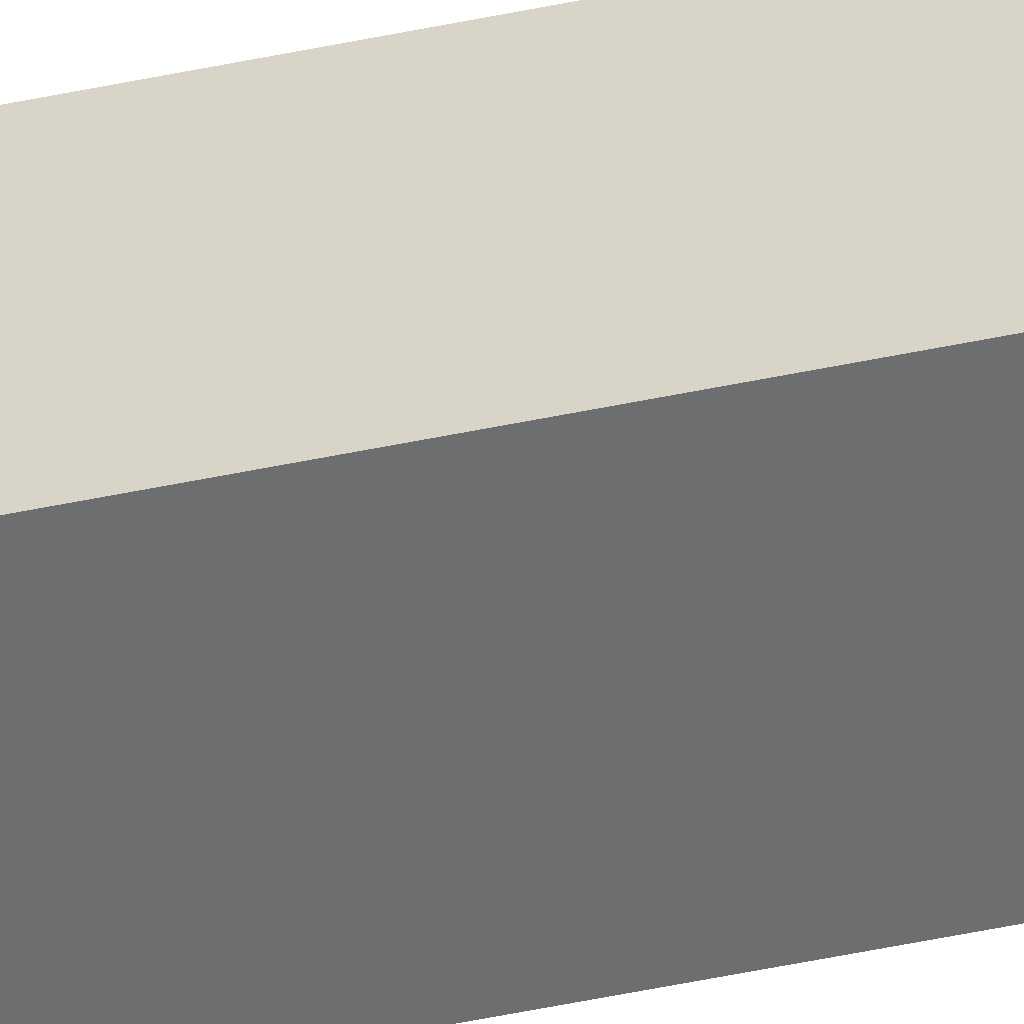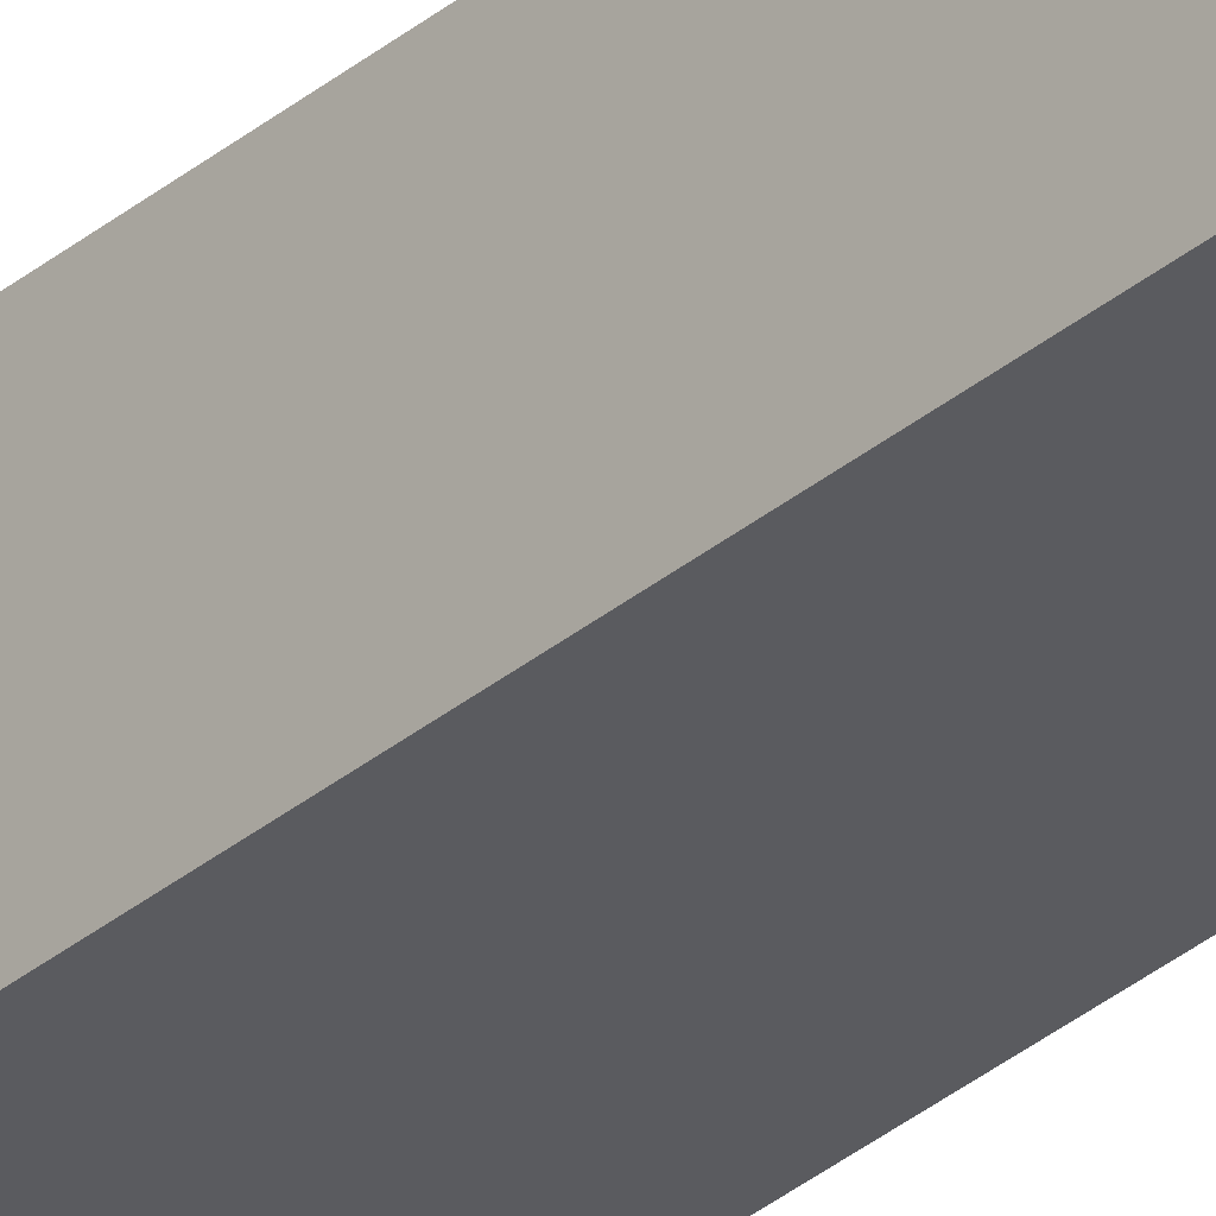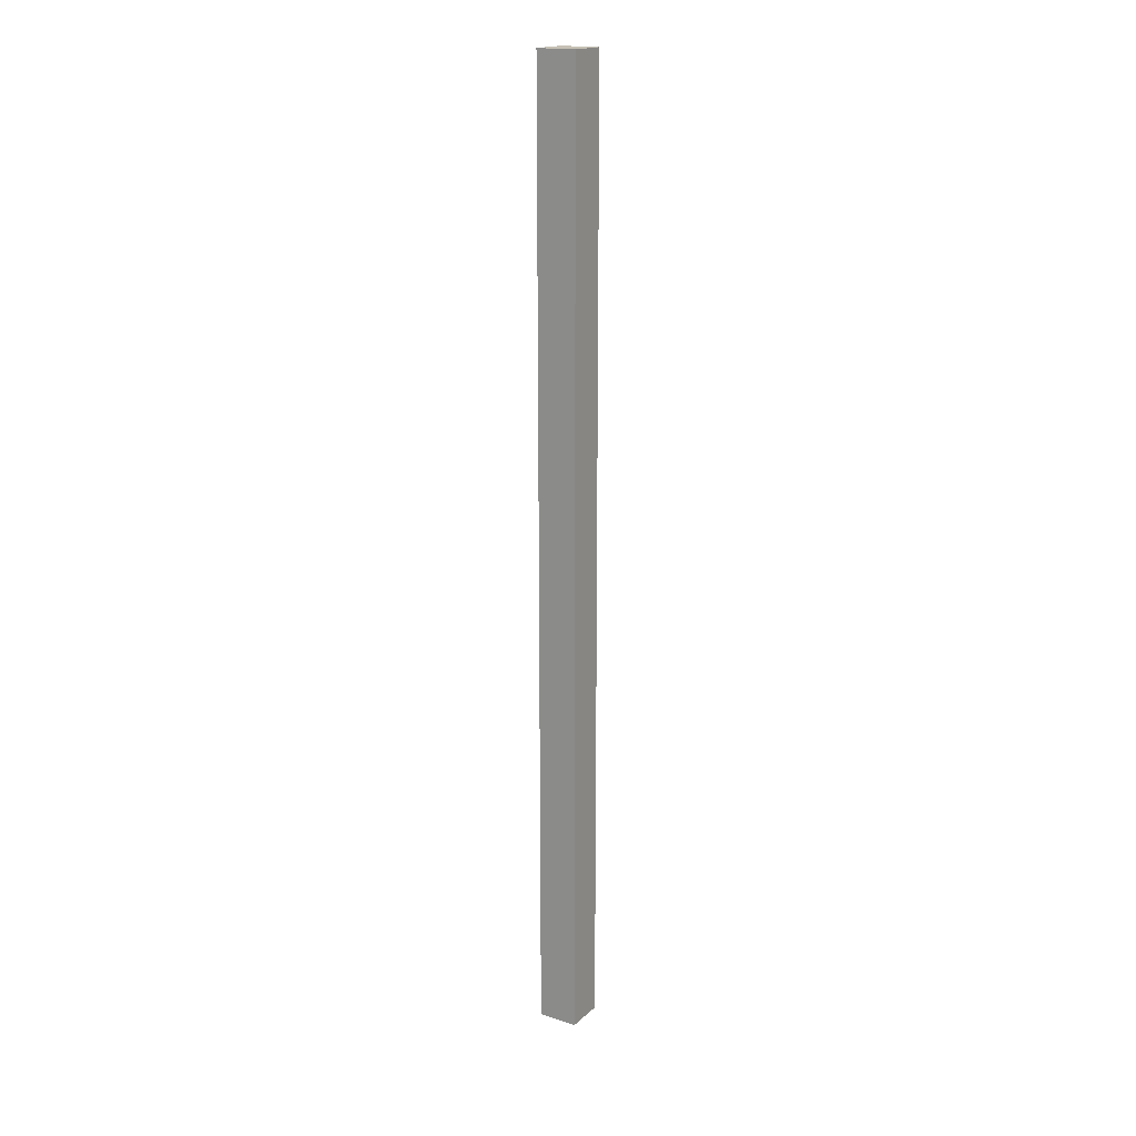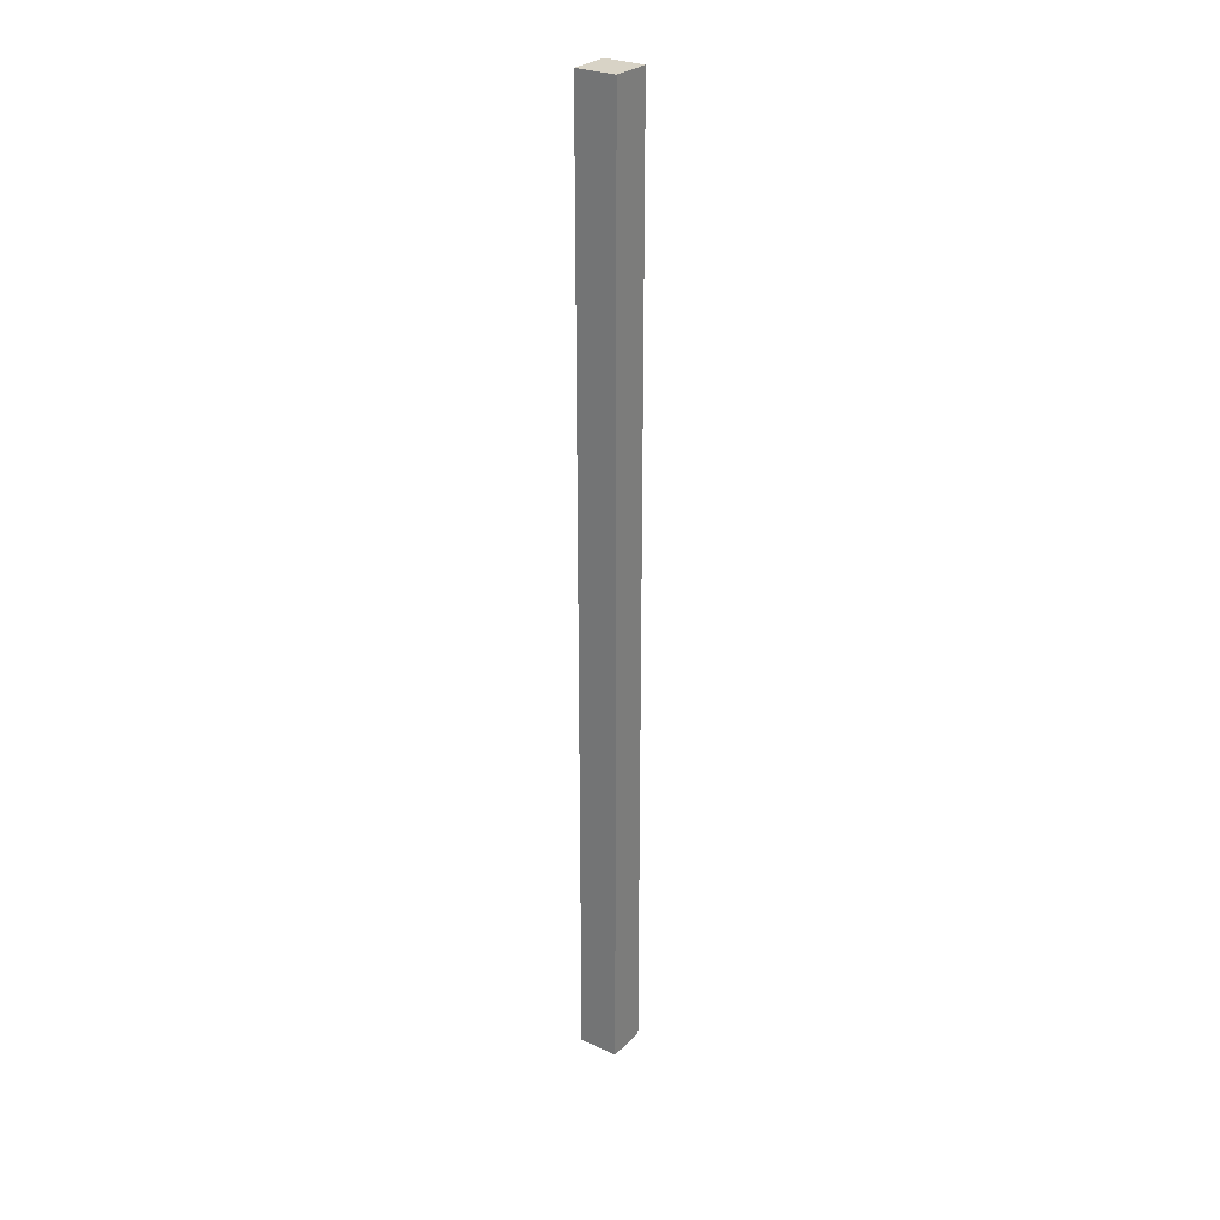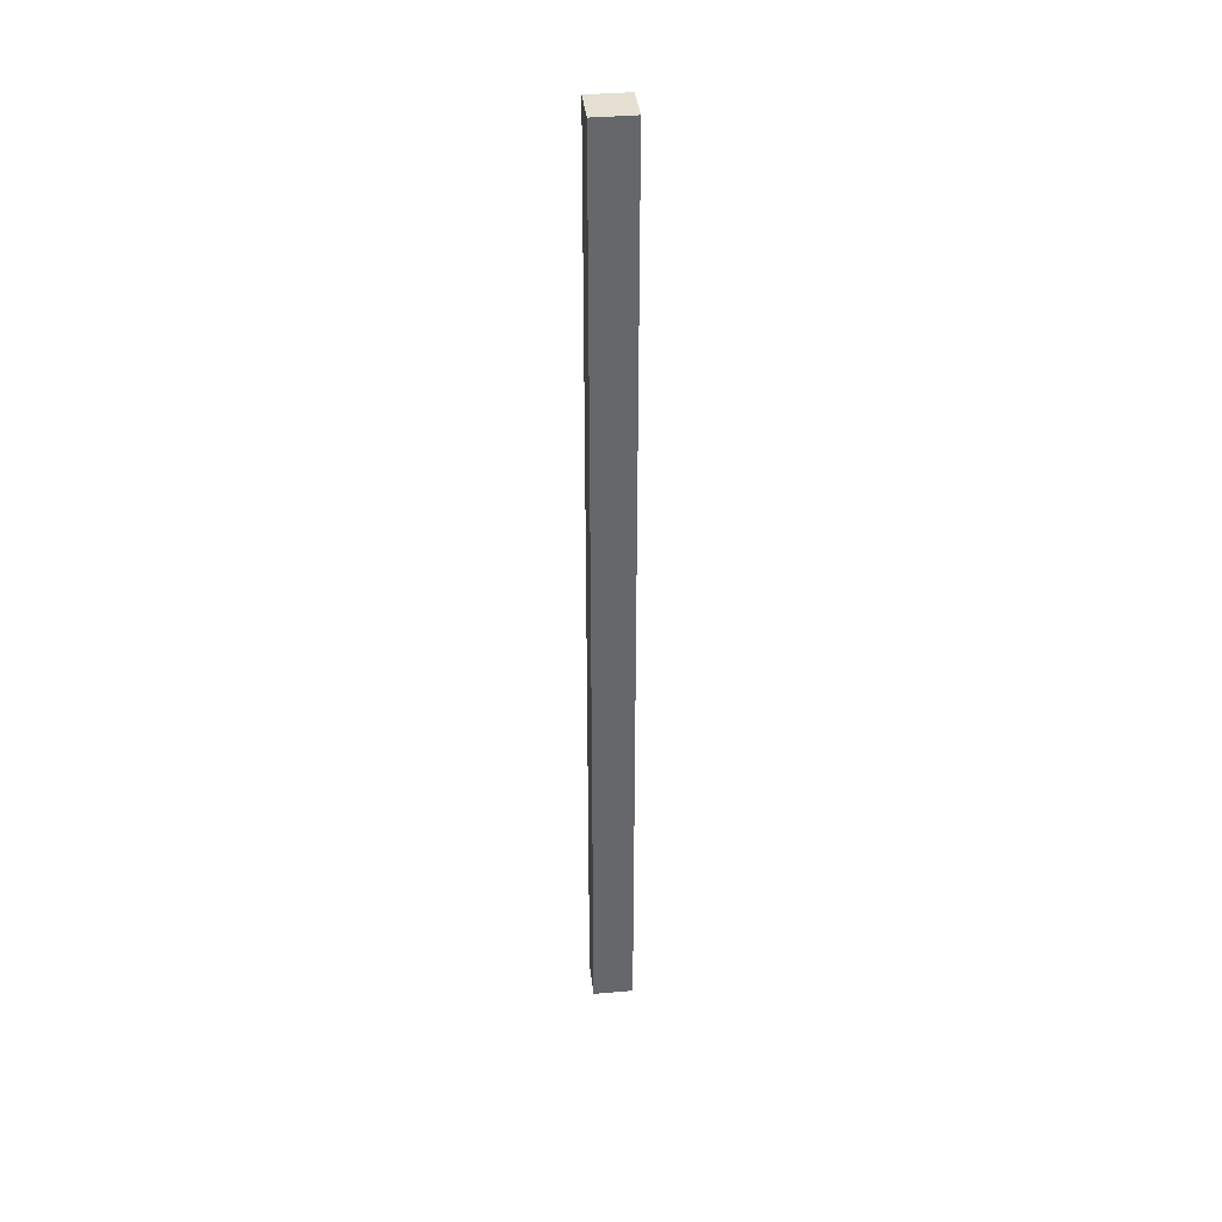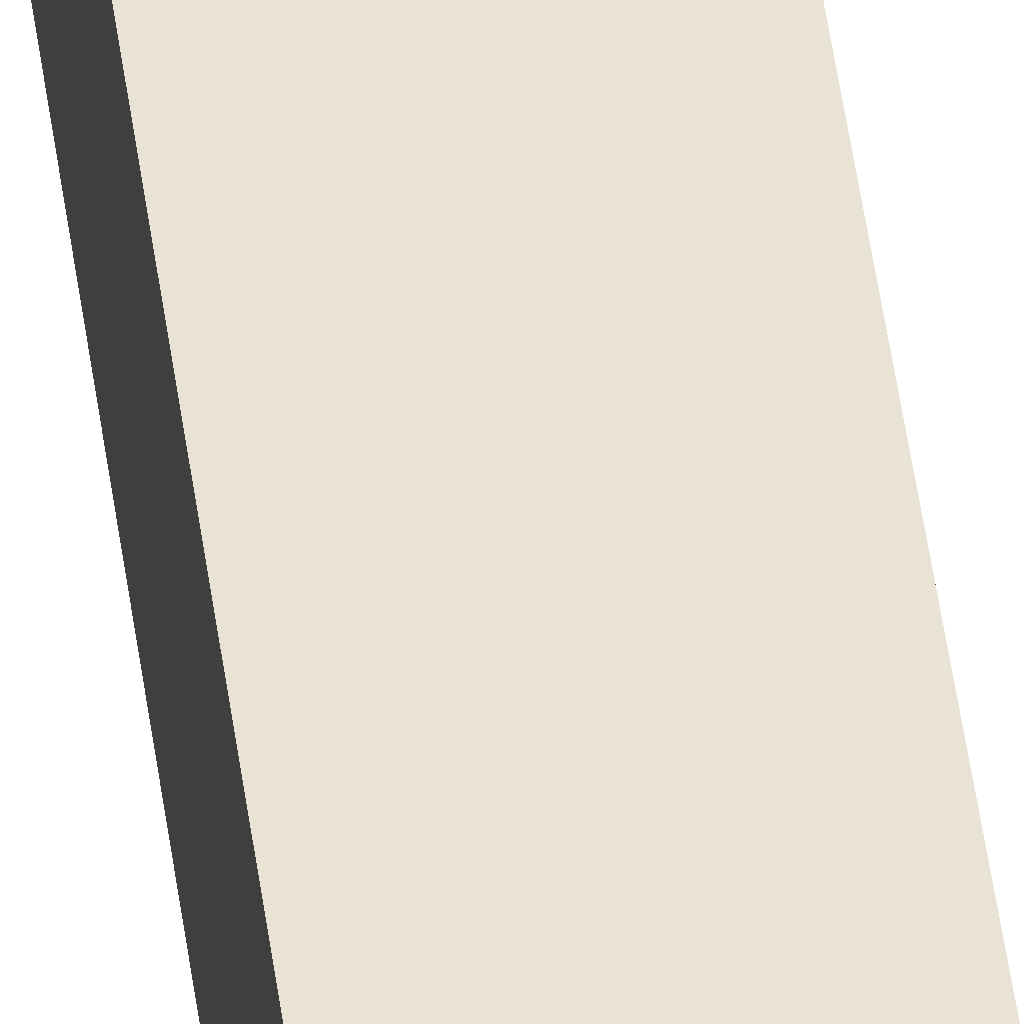
<metadata>
{"format":"obj","ext":"obj","renderer":"f3d","projection":"perspective","resolution":1024,"background":"white","views":[{"elev":-54.2,"azim":102.4,"up":"+Z"},{"elev":-33.1,"azim":-41.3,"up":"+Z"},{"elev":18.2,"azim":121.8,"up":"+Y"},{"elev":27.9,"azim":-55.4,"up":"+Y"},{"elev":38.3,"azim":83.6,"up":"+Y"},{"elev":42.0,"azim":-6.8,"up":"+Z"}]}
</metadata>
<code>
o metal_rear_Cube.001
v -0.2703 0.01853 -0.2334
v -0.2703 0.01853 -0.2103
v -0.2471 0.01853 -0.2334
v -0.2471 0.01853 -0.2103
v -0.2703 -0.00459 -0.2334
v -0.2703 -0.00459 -0.2103
v -0.2471 -0.00459 -0.2334
v -0.2471 -0.00459 -0.2103
v -0.2471 -0.00459 -0.2103
v -0.2471 -0.00459 -0.2334
v -0.2703 -0.00459 -0.2334
v -0.2703 -0.00459 -0.2103
v -0.2471 -0.2926 -0.2103
v -0.2471 -0.2926 -0.2334
v -0.2703 -0.2926 -0.2334
v -0.2703 -0.2926 -0.2103
v -0.2471 0.2609 -0.2334
v -0.2703 0.2609 -0.2334
v -0.2703 0.2609 -0.2103
v -0.2471 0.2609 -0.2103
f 4 3 17 20
f 3 4 8 7
f 8 6 12 9
f 5 6 2 1
f 3 7 5 1
f 8 4 2 6
f 12 11 15 16
f 7 8 9 10
f 6 5 11 12
f 5 7 10 11
f 14 13 16 15
f 11 10 14 15
f 9 12 16 13
f 10 9 13 14
f 18 19 20 17
f 1 2 19 18
f 2 4 20 19
f 3 1 18 17

</code>
